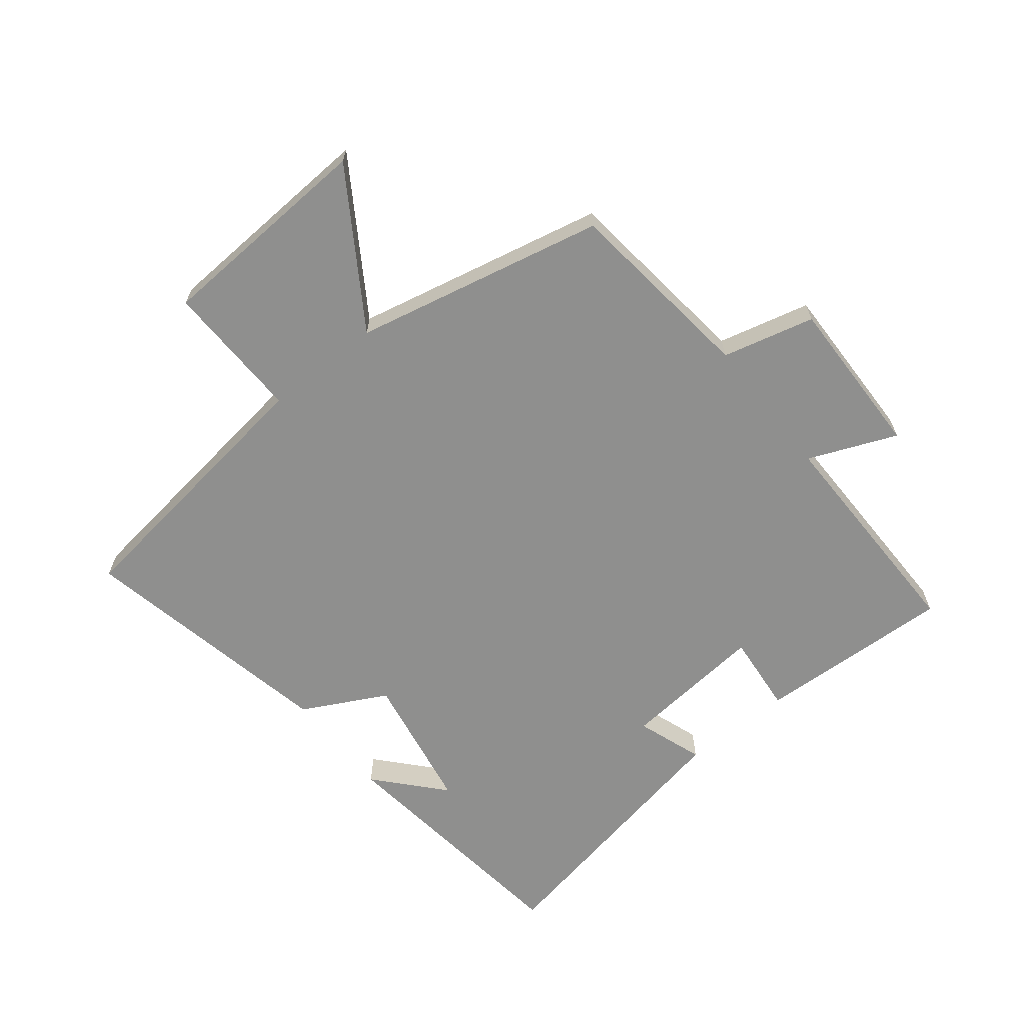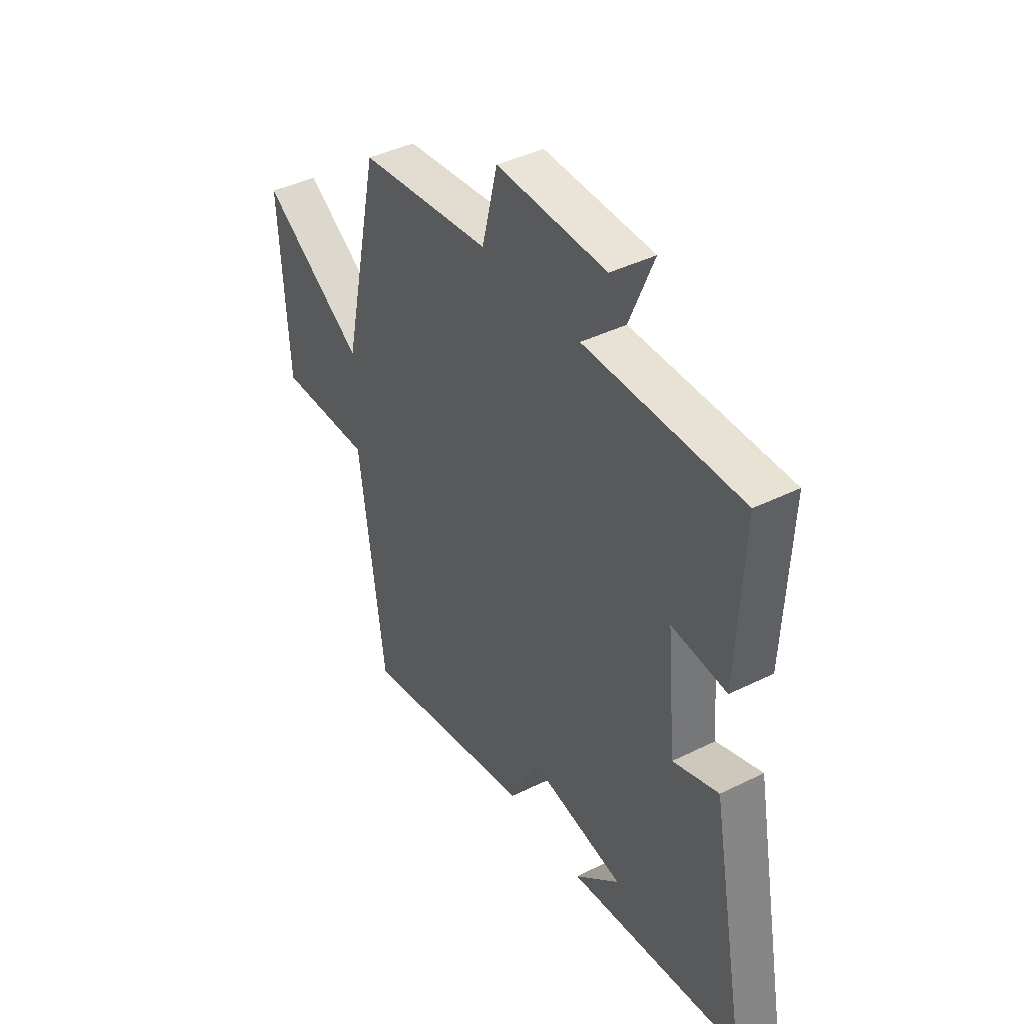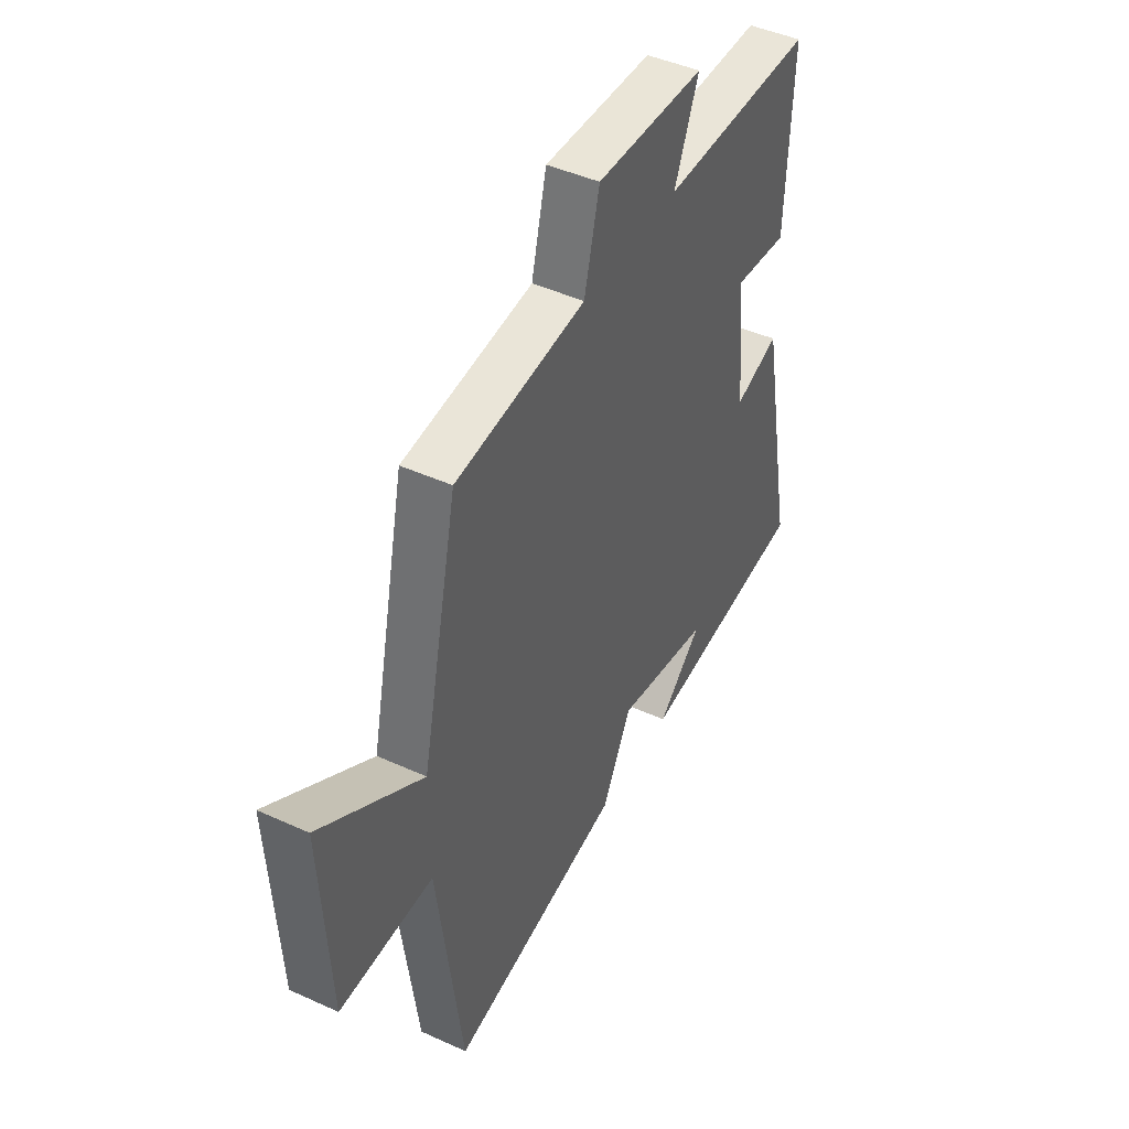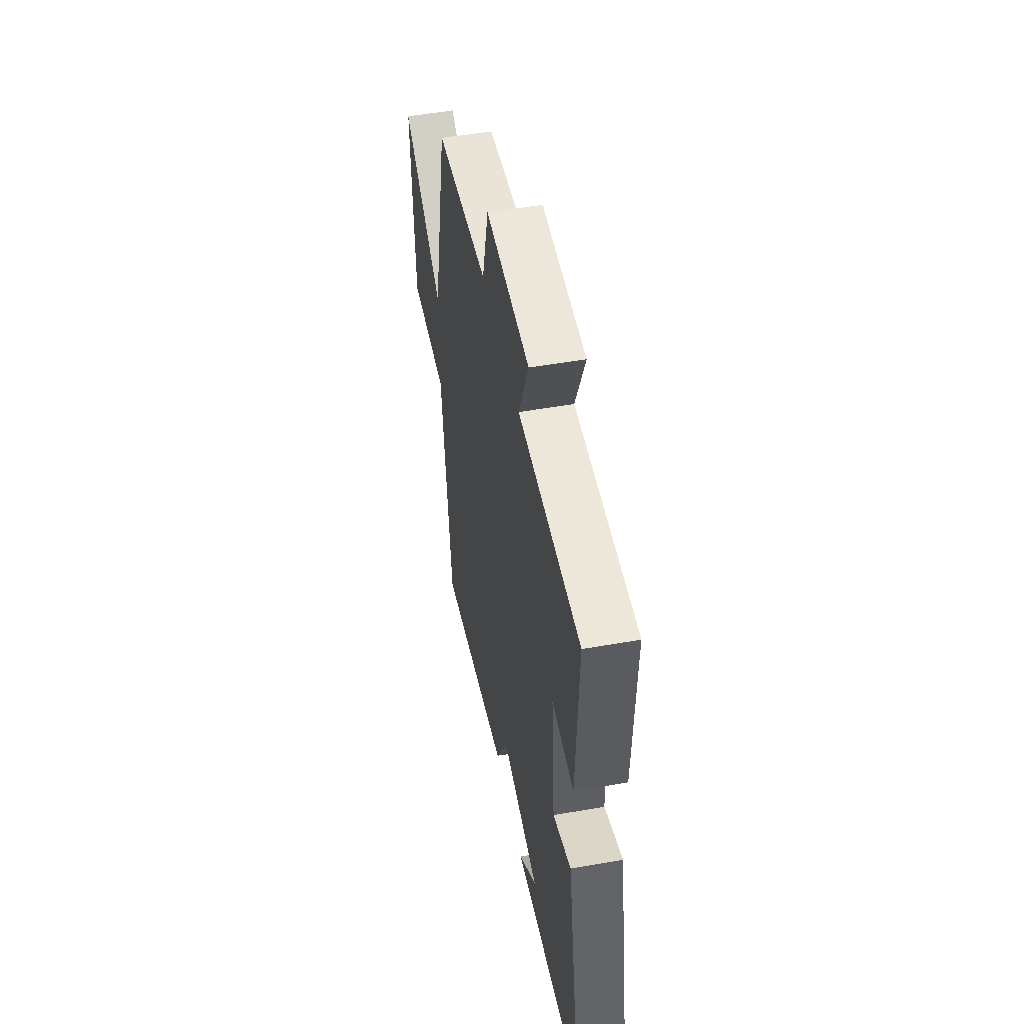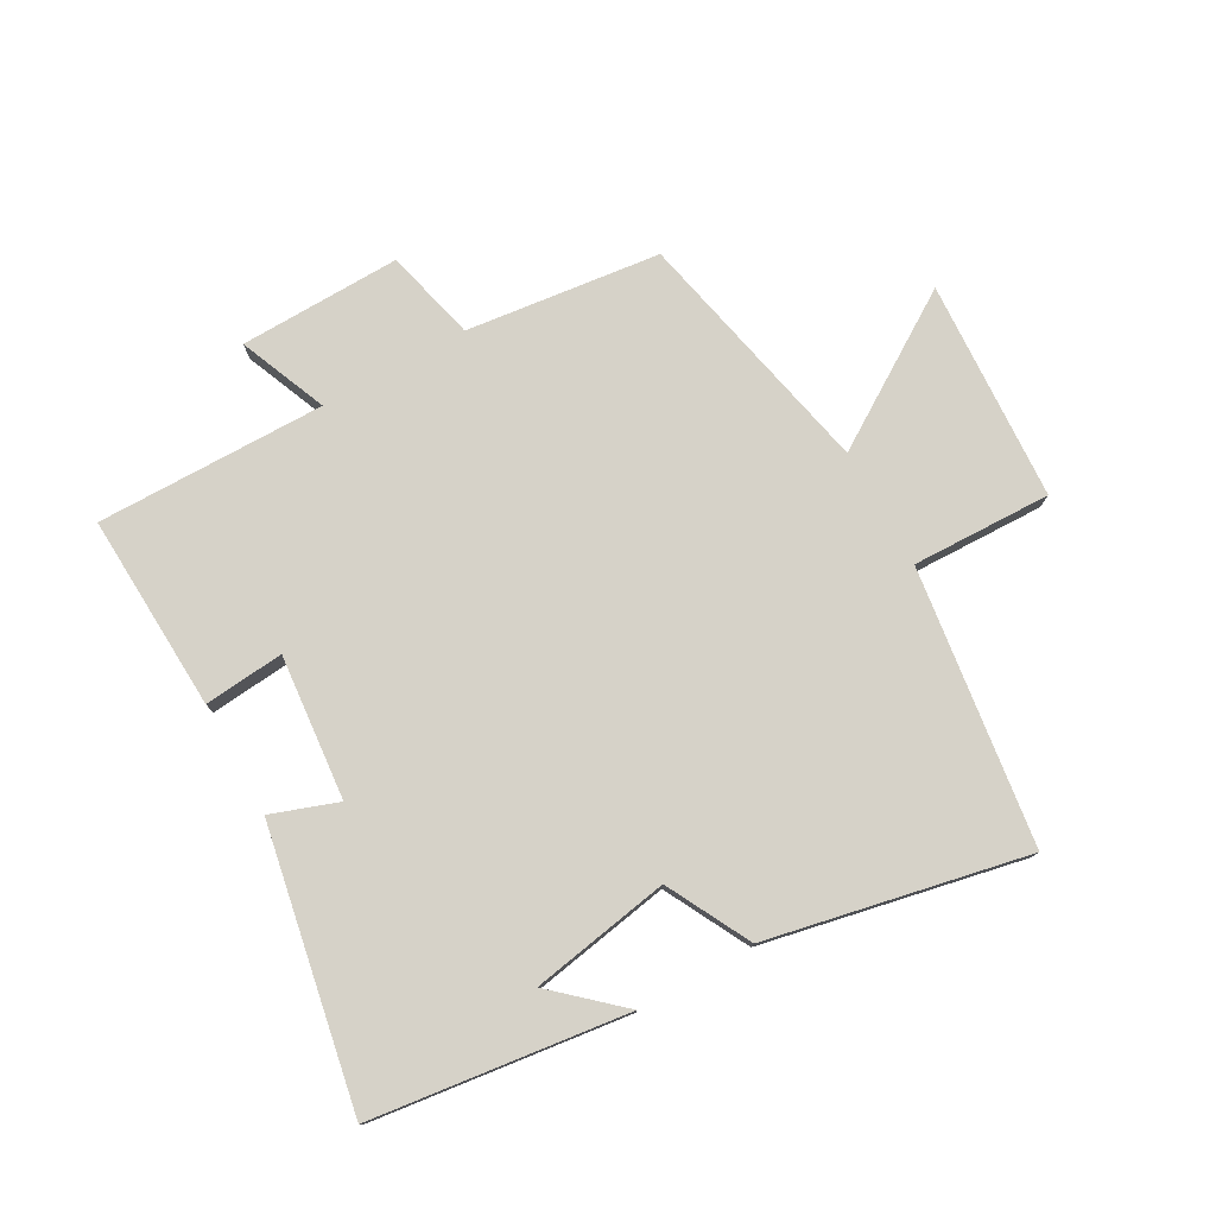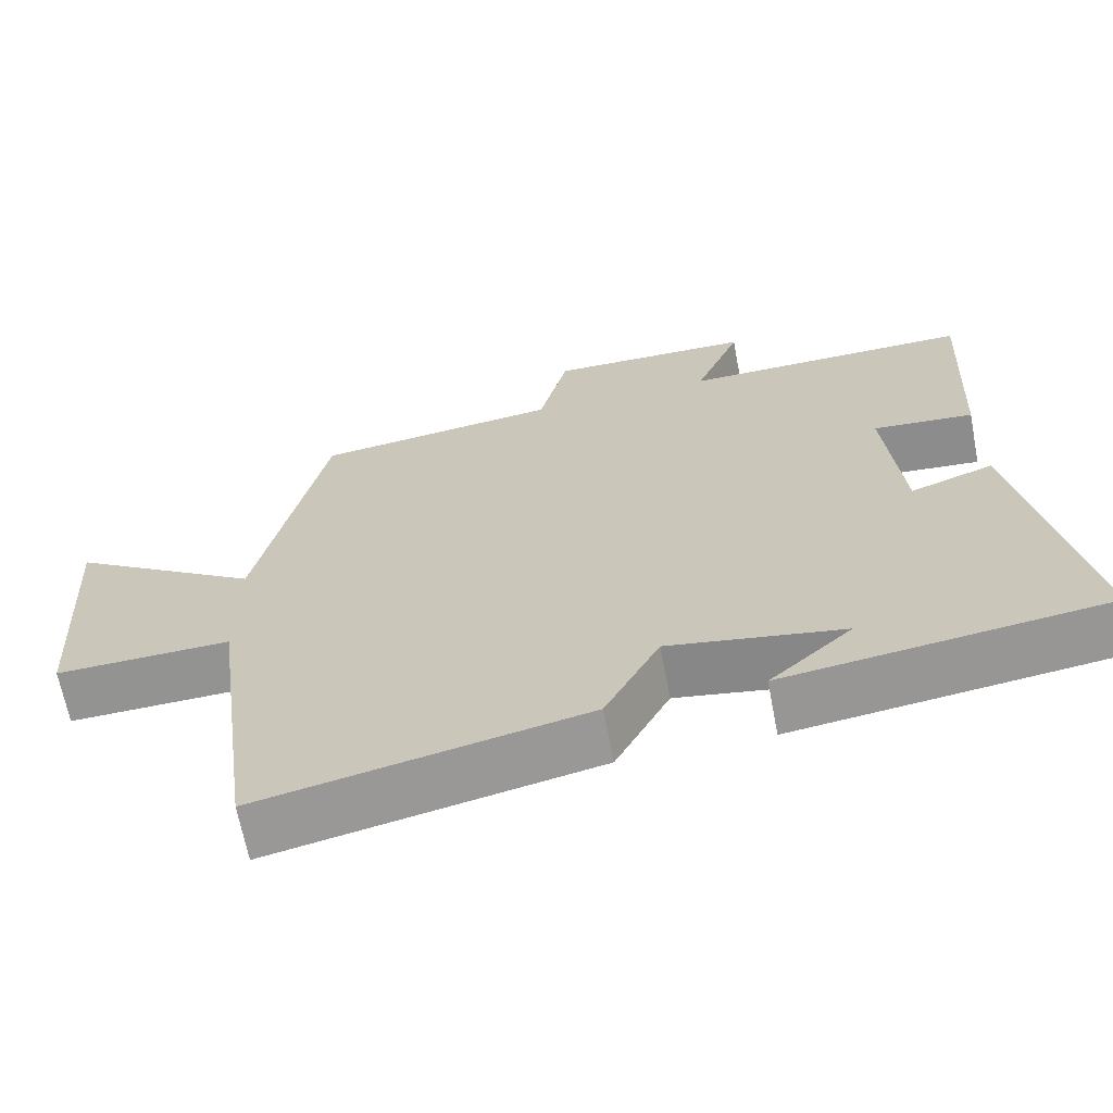
<metadata>
{"format":"obj","ext":"obj","renderer":"f3d","projection":"perspective","resolution":1024,"background":"white","views":[{"elev":-65.1,"azim":-51.5,"up":"+Y"},{"elev":41.4,"azim":59.0,"up":"+Z"},{"elev":44.8,"azim":-62.1,"up":"+Z"},{"elev":50.5,"azim":79.0,"up":"+Z"},{"elev":77.6,"azim":150.8,"up":"+Y"},{"elev":-66.1,"azim":10.8,"up":"+Z"}]}
</metadata>
<code>
v -0.44 0.07 -0.586
v -0.5 0.07 -0.137
v -0.726 0.07 -0.143
v -0.746 0.07 0.215
v -0.5 0.07 0.057
v -0.412 0.07 0.463
v -0.097 0.07 0.5
v -0.06 0.07 0.649
v 0.202 0.07 0.643
v 0.143 0.07 0.5
v 0.515 0.07 0.503
v 0.5 0.07 0.184
v 0.37 0.07 0.196
v 0.392 0.07 -0.038
v 0.5 0.07 0
v 0.585 0.07 -0.448
v 0.17 0.07 -0.5
v 0.277 0.07 -0.404
v 0.051 0.07 -0.364
v -0.02 0.07 -0.5
v -0.44 0 -0.586
v -0.5 0 -0.137
v -0.726 0 -0.143
v -0.746 0 0.215
v -0.5 0 0.057
v -0.412 0 0.463
v -0.097 0 0.5
v -0.06 0 0.649
v 0.202 0 0.643
v 0.143 0 0.5
v 0.515 0 0.503
v 0.5 0 0.184
v 0.37 0 0.196
v 0.392 0 -0.038
v 0.5 0 0
v 0.585 0 -0.448
v 0.17 0 -0.5
v 0.277 0 -0.404
v 0.051 0 -0.364
v -0.02 0 -0.5
f 19 20 1 2
f 18 19 2
f 16 17 18
f 14 15 16 18
f 13 14 18 2
f 10 11 12 13
f 10 13 2 3
f 7 8 9 10
f 5 6 7 10
f 5 10 3
f 3 4 5
f 22 21 40 39
f 22 39 38
f 38 37 36
f 38 36 35 34
f 22 38 34 33
f 33 32 31 30
f 23 22 33 30
f 30 29 28 27
f 30 27 26 25
f 23 30 25
f 25 24 23
f 1 21 22 2
f 2 22 23 3
f 3 23 24 4
f 4 24 25 5
f 5 25 26 6
f 6 26 27 7
f 7 27 28 8
f 8 28 29 9
f 9 29 30 10
f 10 30 31 11
f 11 31 32 12
f 12 32 33 13
f 13 33 34 14
f 14 34 35 15
f 15 35 36 16
f 16 36 37 17
f 17 37 38 18
f 18 38 39 19
f 19 39 40 20
f 20 40 21 1

</code>
